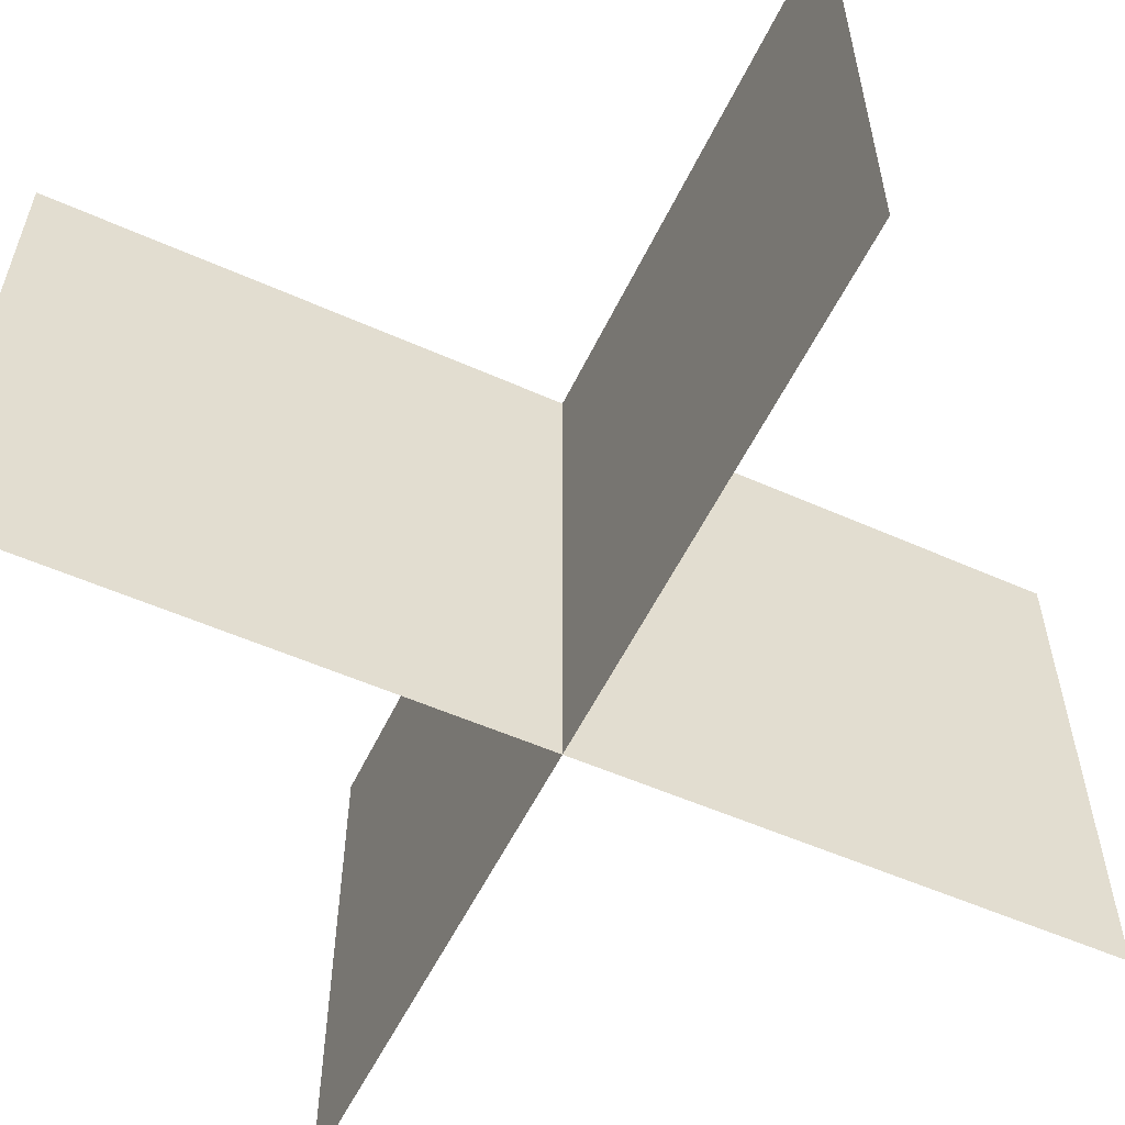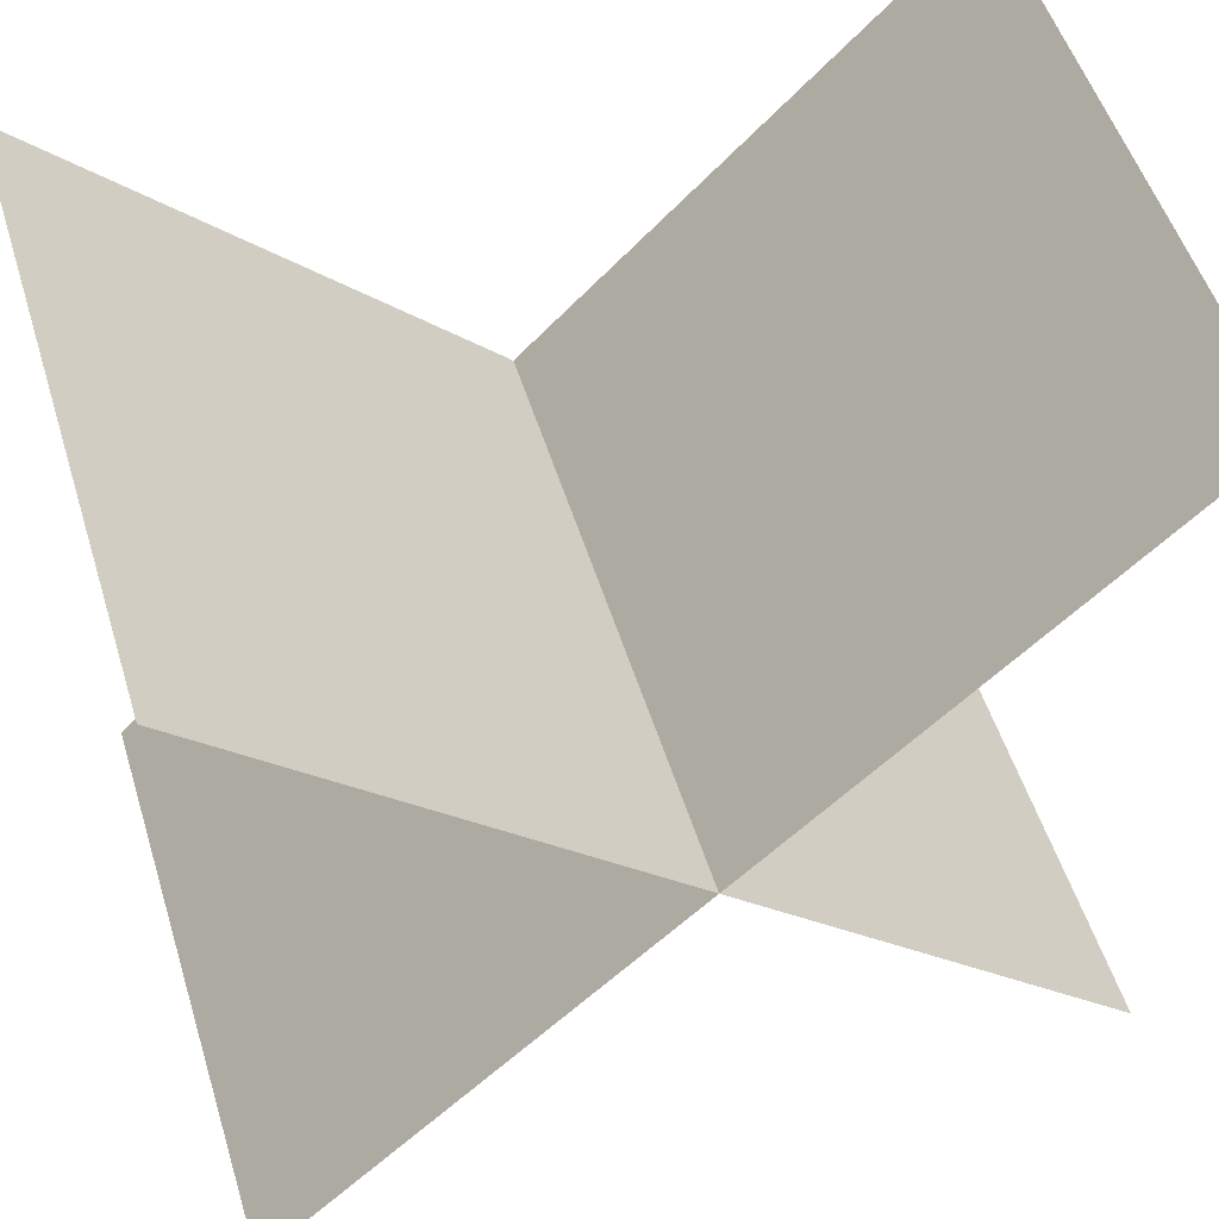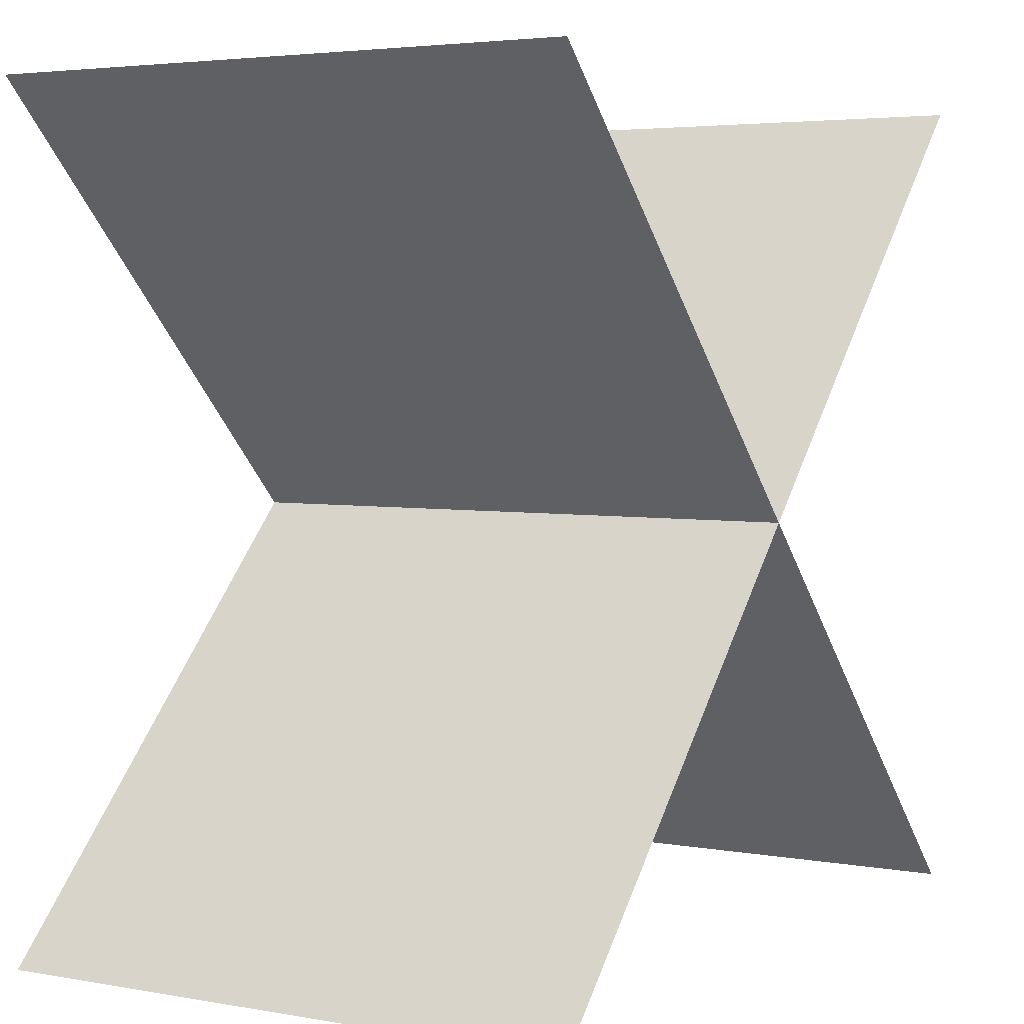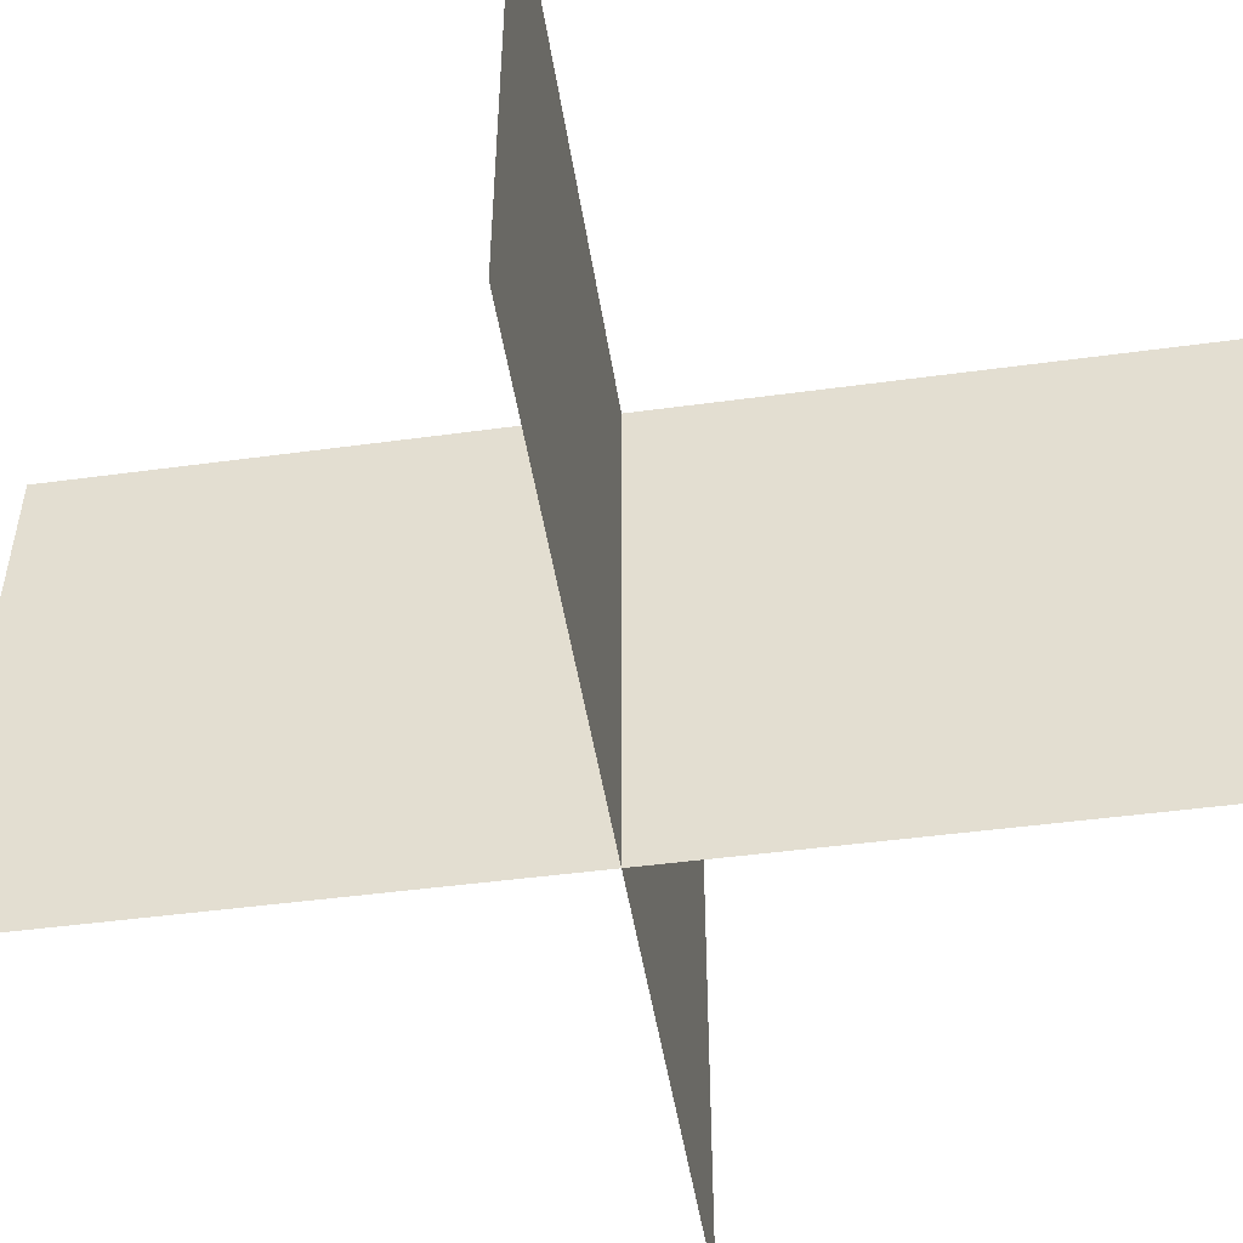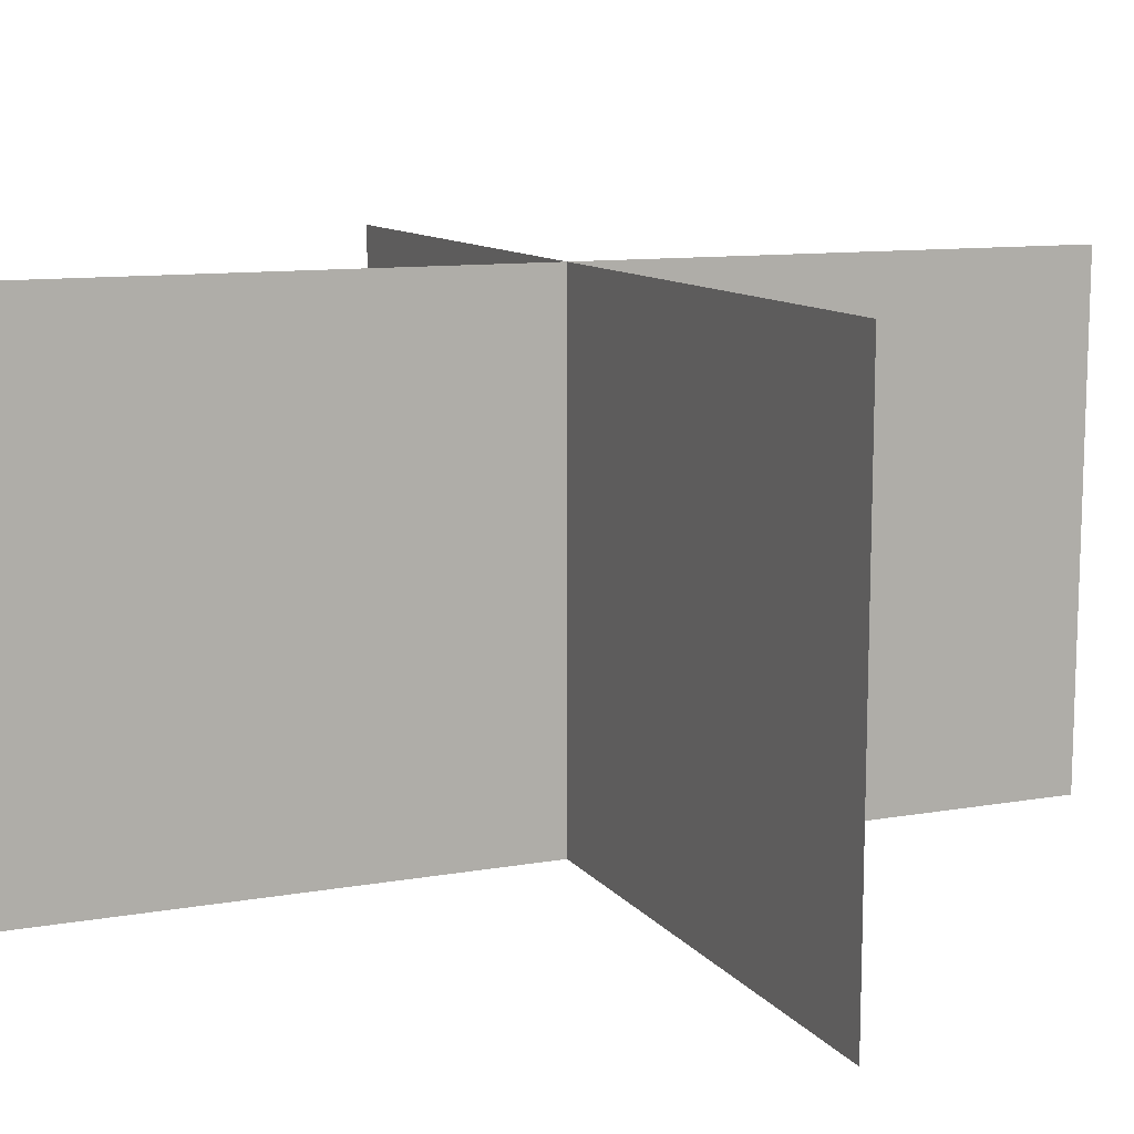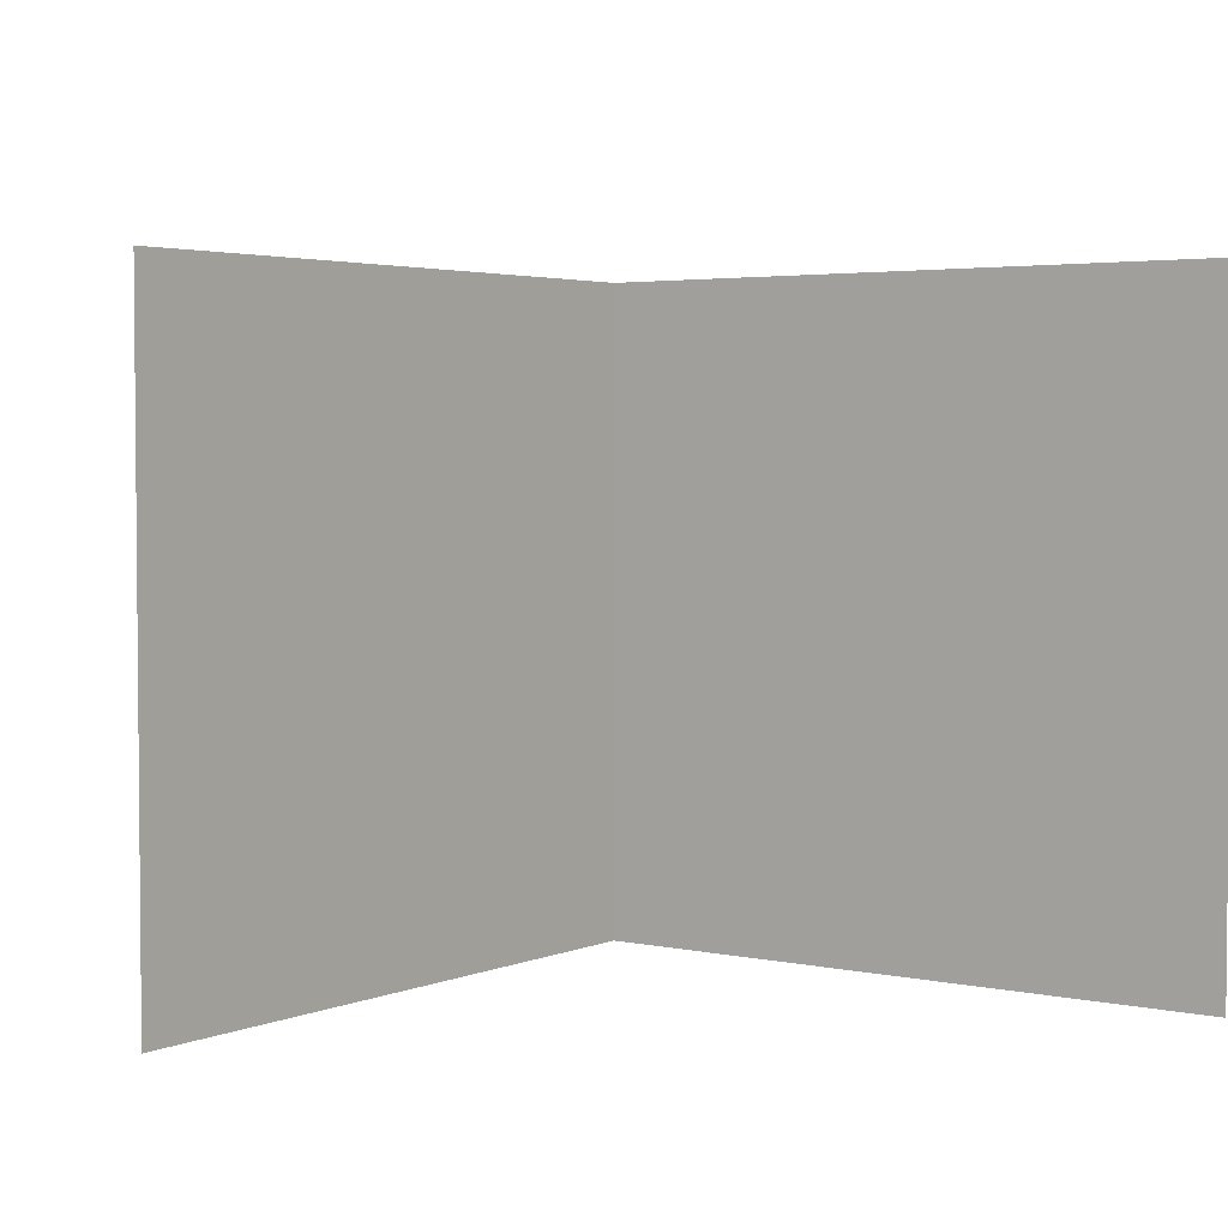
<metadata>
{"format":"obj","ext":"obj","renderer":"f3d","projection":"perspective","resolution":1024,"background":"white","views":[{"elev":-54.8,"azim":-160.2,"up":"+Y"},{"elev":53.3,"azim":162.8,"up":"+Z"},{"elev":4.0,"azim":120.3,"up":"+Z"},{"elev":-47.4,"azim":-126.3,"up":"+Y"},{"elev":11.1,"azim":-158.0,"up":"+Y"},{"elev":3.4,"azim":81.0,"up":"+Y"}]}
</metadata>
<code>
o cube_1
v 0.6768 0.1875 0.6768
v 0.3232 0.1875 0.3232
v 0.6768 -0.0625 0.6768
v 0.3232 -0.0625 0.3232
v 0.3232 0.1875 0.3232
v 0.6768 0.1875 0.6768
v 0.3232 -0.0625 0.3232
v 0.6768 -0.0625 0.6768
f 4 7 5 2
f 3 4 2 1
f 8 3 1 6
f 7 8 6 5
f 6 1 2 5
f 7 4 3 8
o cube_2
v 0.3232 0.1875 0.6768
v 0.6768 0.1875 0.3232
v 0.3232 -0.0625 0.6768
v 0.6768 -0.0625 0.3232
v 0.6768 0.1875 0.3232
v 0.3232 0.1875 0.6768
v 0.6768 -0.0625 0.3232
v 0.3232 -0.0625 0.6768
f 12 15 13 10
f 11 12 10 9
f 16 11 9 14
f 15 16 14 13
f 14 9 10 13
f 15 12 11 16

</code>
